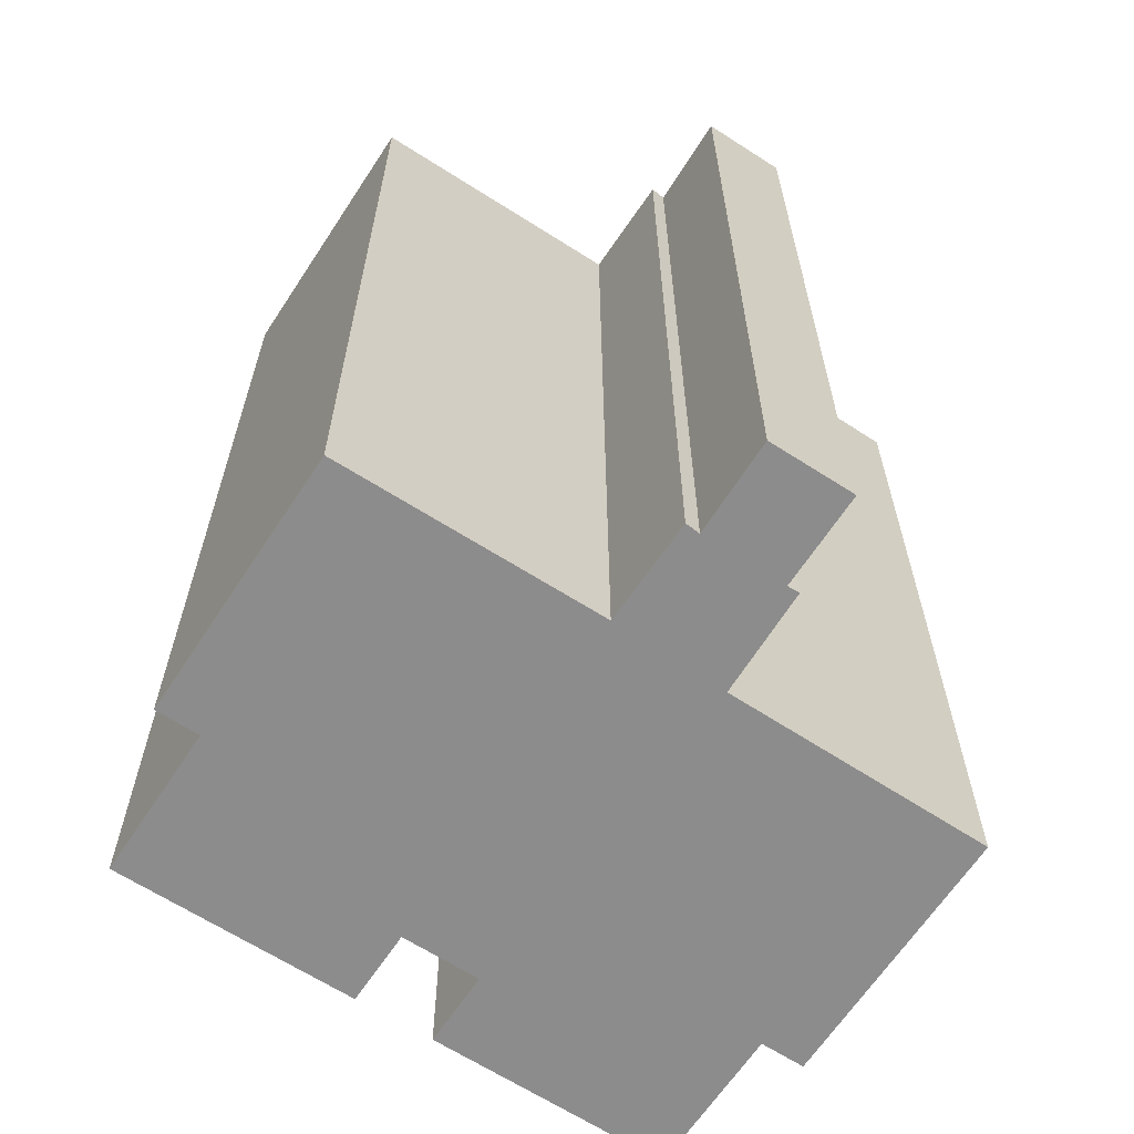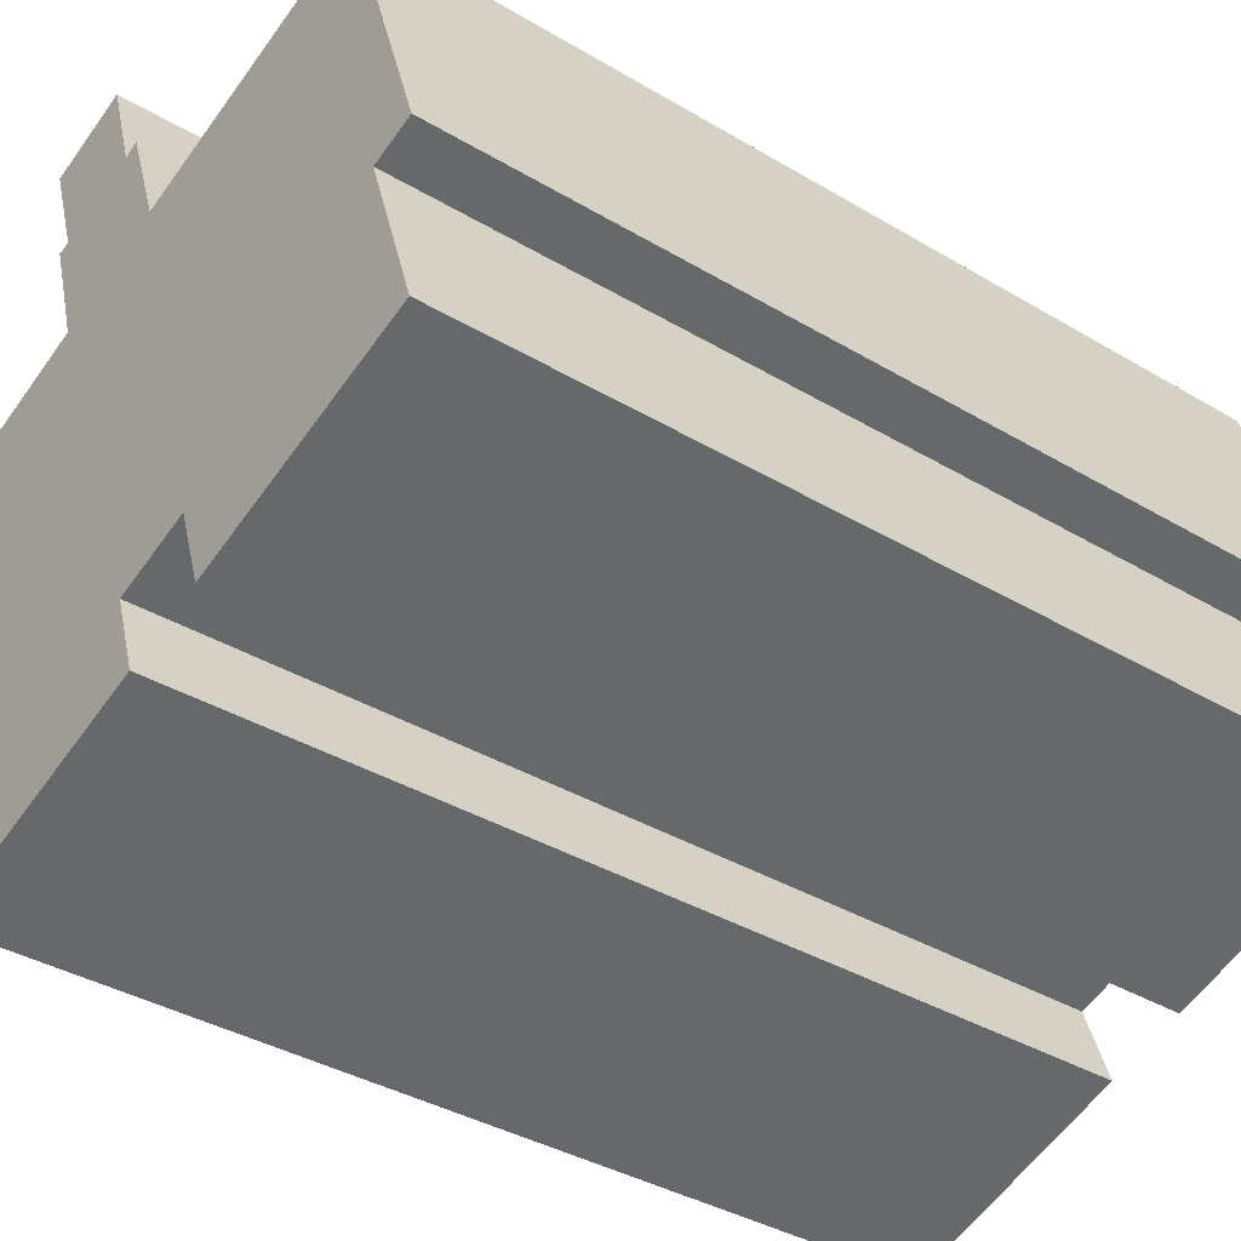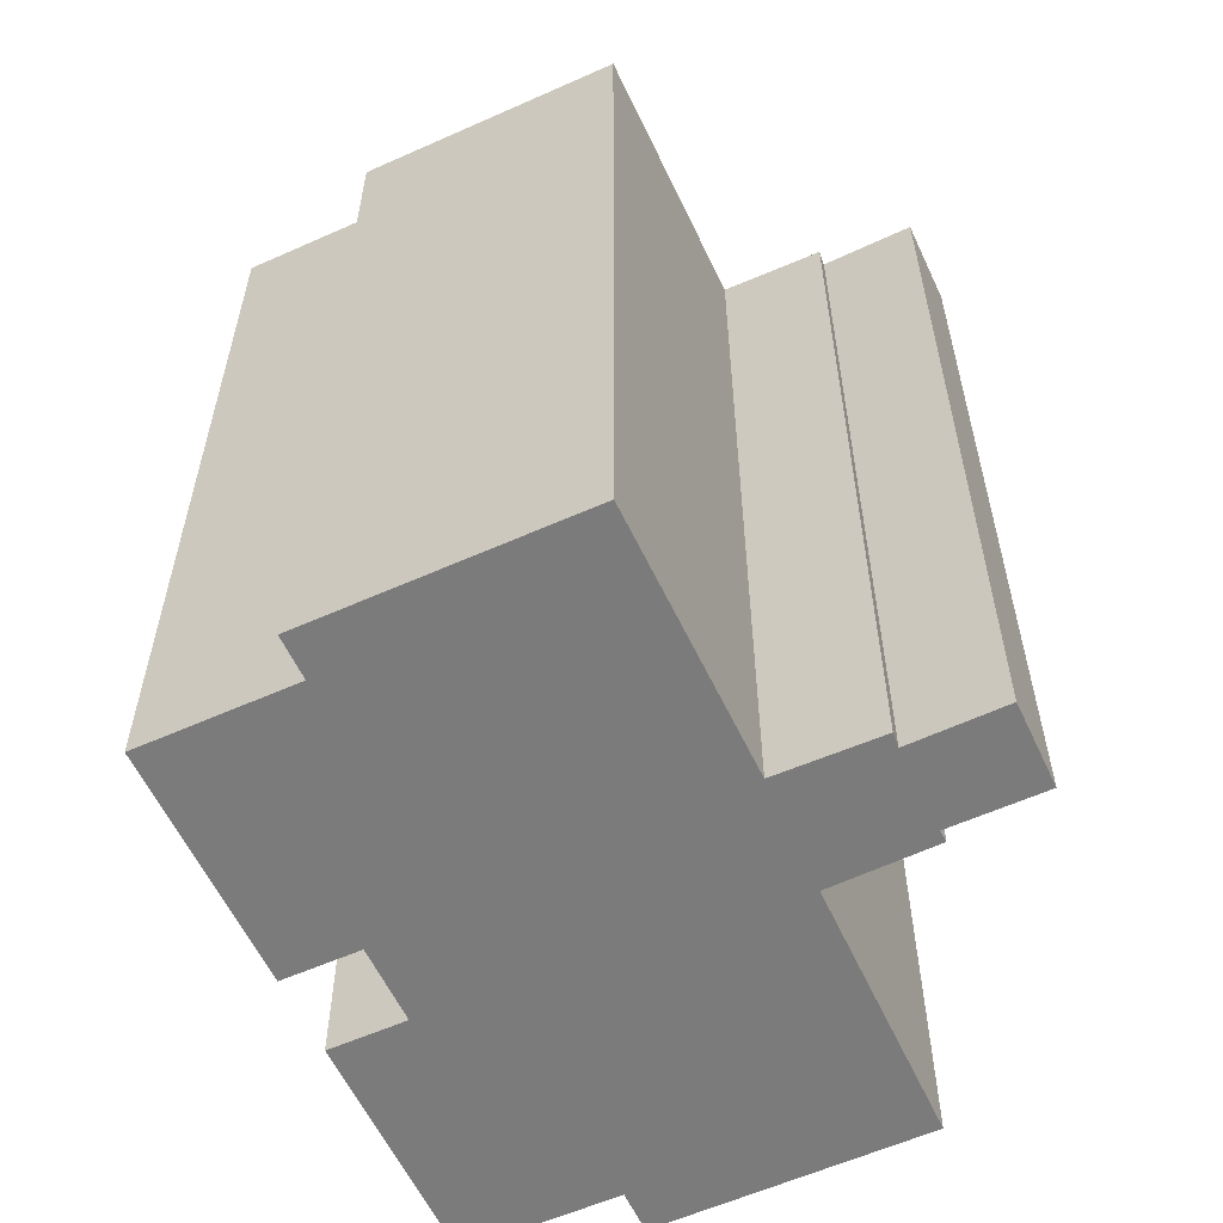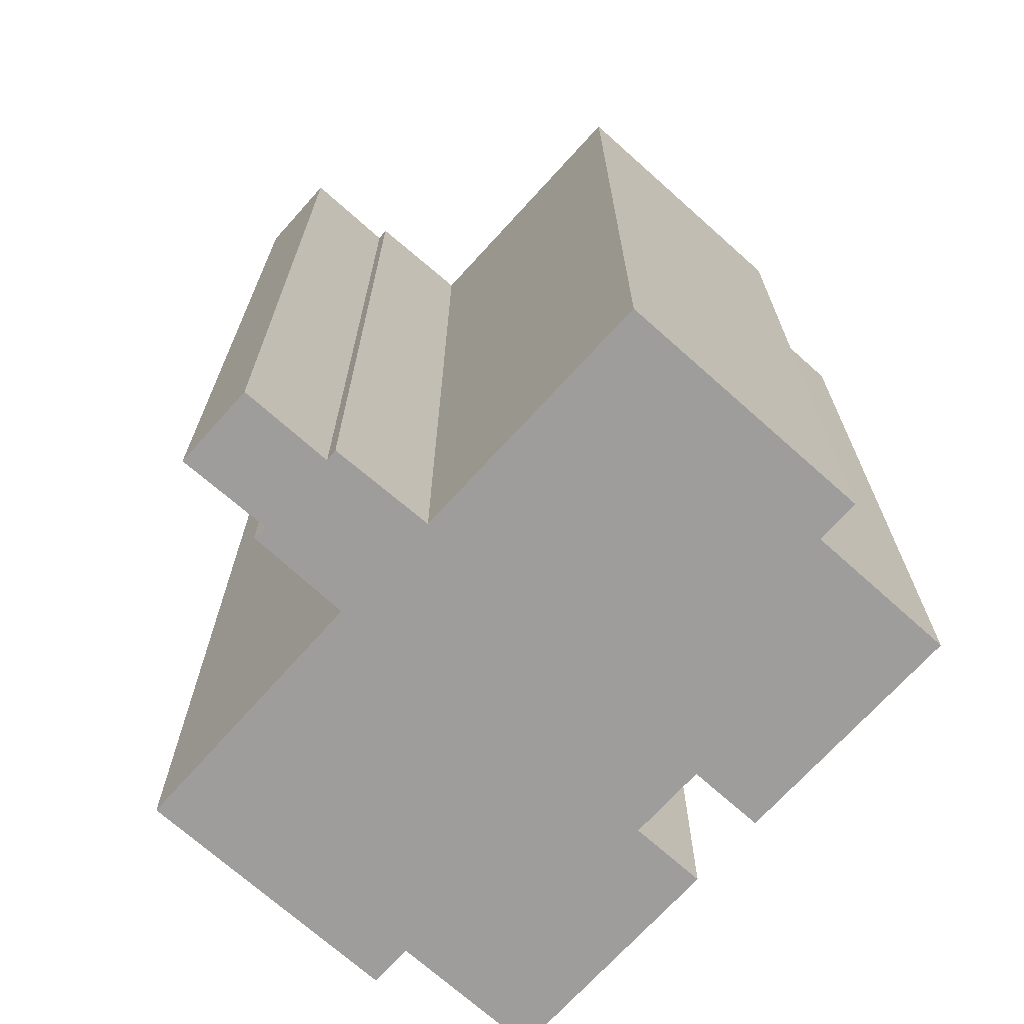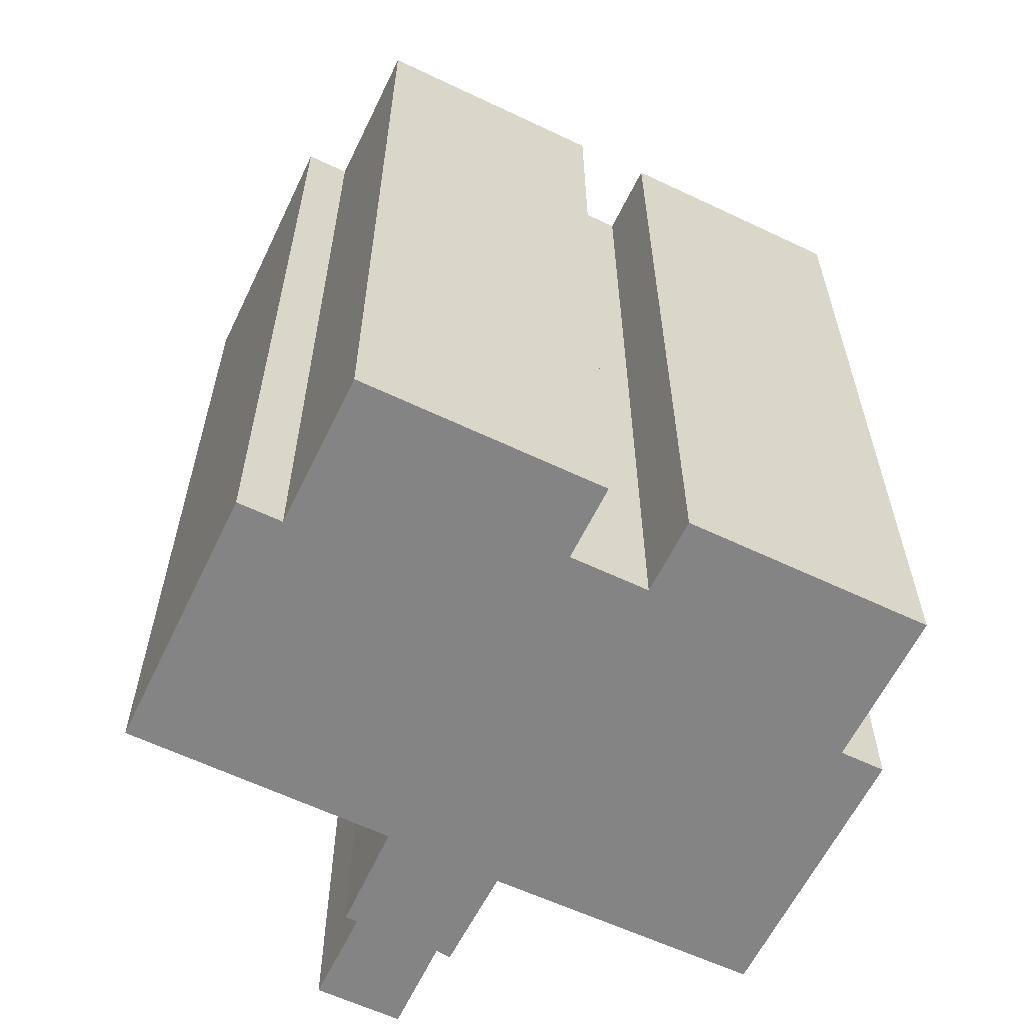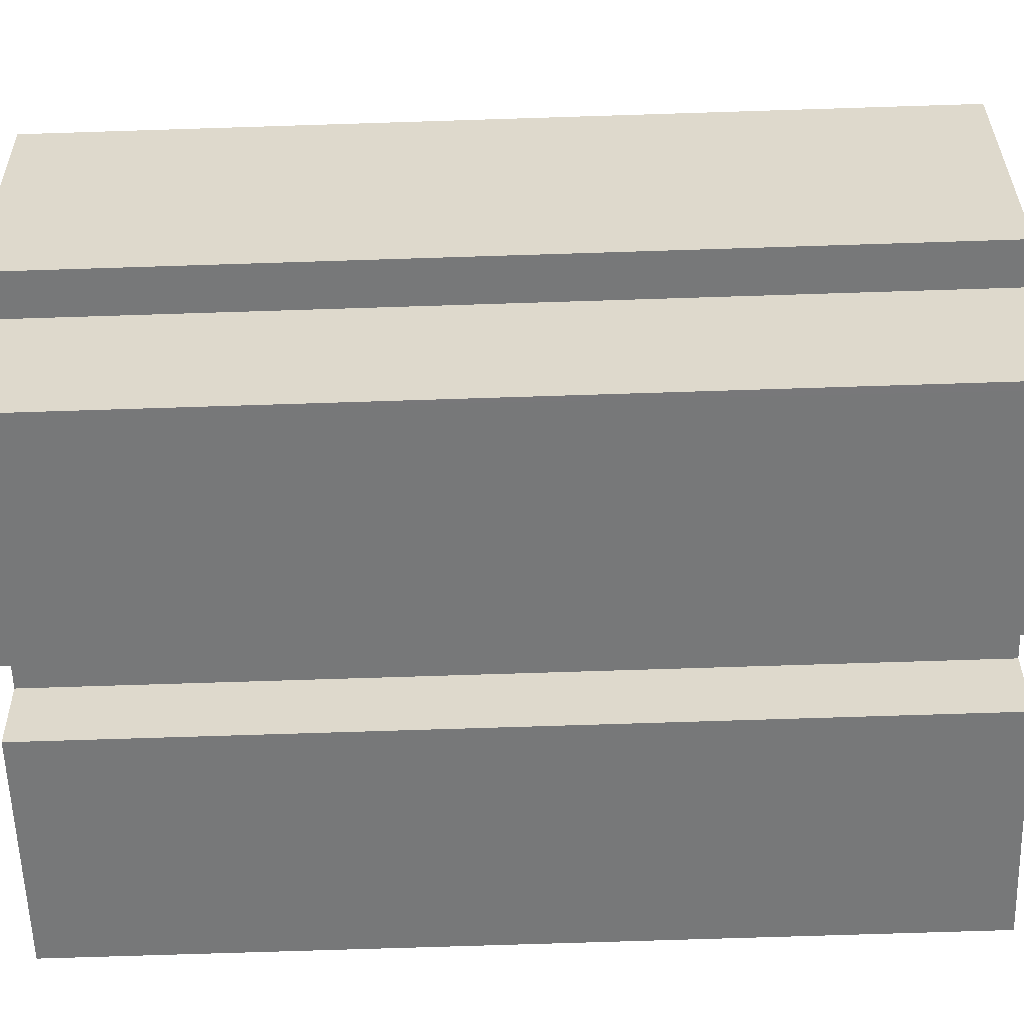
<metadata>
{"format":"obj","ext":"obj","renderer":"f3d","projection":"perspective","resolution":1024,"background":"white","views":[{"elev":-64.3,"azim":-14.5,"up":"+Y"},{"elev":-36.8,"azim":-127.8,"up":"+Z"},{"elev":-58.5,"azim":-46.5,"up":"+Y"},{"elev":-70.4,"azim":66.7,"up":"+Y"},{"elev":-61.3,"azim":172.9,"up":"+Y"},{"elev":-76.1,"azim":91.8,"up":"+Z"}]}
</metadata>
<code>
v  6.539 27.25 -2.219
v  7.944 27.25 -0.162
v  7.172 27.25 -2.434
v  18.25 27.25 -1.087
v  19.71 27.25 -1.141
v  19.57 27.25 -1.535
v  22.25 27.25 6.441
v  16.45 27.25 -5.561
v  16.71 27.25 -5.648
v  10.24 27.25 -3.453
v  14.47 27.25 9.122
v  9.515 27.25 -3.207
v  10.28 27.25 -0.954
v  14.32 27.25 9.173
v  14.38 27.25 9.346
v  15.31 27.25 12.35
v  0 27.25 1.669e-15
v  14.95 27.25 12.45
v  10.92 27.25 10.41
v  15.89 27.25 15.27
v  10.84 27.25 10.44
v  1.549 27.25 4.564
v  2.979 27.25 13.04
v  0.253 27.25 5.004
v  12.02 27.25 13.48
v  12.44 27.25 13.29
v  10.96 27.25 10.51
v  13.34 27.25 16.12
v  16.71 3.458e-16 -5.648
v  10.24 2.114e-16 -3.453
v  9.515 1.964e-16 -3.207
v  16.45 3.405e-16 -5.561
v  10.28 5.842e-17 -0.954
v  7.944 9.92e-18 -0.162
v  7.172 1.49e-16 -2.434
v  0 0 0
v  6.539 1.359e-16 -2.219
v  1.549 -2.795e-16 4.564
v  0.253 -3.064e-16 5.004
v  19.57 9.399e-17 -1.535
v  18.25 6.656e-17 -1.087
v  2.979 -7.983e-16 13.04
v  10.92 -6.376e-16 10.41
v  12.02 -8.255e-16 13.48
v  10.96 -6.433e-16 10.51
v  12.44 -8.14e-16 13.29
v  13.34 -9.87e-16 16.12
v  15.89 -9.347e-16 15.27
v  14.95 -7.625e-16 12.45
v  15.31 -7.563e-16 12.35
v  14.32 -5.617e-16 9.173
v  14.38 -5.723e-16 9.346
v  22.25 -3.944e-16 6.441
v  19.71 6.987e-17 -1.141
v  10.84 -6.393e-16 10.44
v  14.47 -5.586e-16 9.122
g defaultobject
f 1 2 3
f 4 5 6
f 5 4 7
f 8 4 9
f 4 8 10
f 4 10 7
f 7 10 11
f 11 10 12
f 11 12 13
f 11 13 2
f 11 2 14
f 14 2 15
f 15 2 16
f 16 2 1
f 16 1 17
f 16 17 18
f 18 17 19
f 18 19 20
f 19 17 21
f 21 17 22
f 21 22 23
f 23 22 24
f 25 26 27
f 20 26 28
f 26 20 19
f 26 19 27
f 29 8 9
f 8 29 10
f 10 29 12
f 12 29 30
f 12 30 31
f 30 29 32
f 33 2 13
f 2 33 34
f 35 1 3
f 1 35 17
f 17 35 36
f 36 35 37
f 38 24 22
f 24 38 39
f 40 4 6
f 4 40 41
f 31 13 12
f 13 31 33
f 36 22 17
f 22 36 38
f 39 23 24
f 23 39 42
f 43 27 19
f 27 43 25
f 25 43 44
f 44 43 45
f 46 28 26
f 28 46 47
f 34 3 2
f 3 34 35
f 48 18 20
f 18 48 49
f 50 15 16
f 15 50 14
f 14 50 51
f 51 50 52
f 53 5 7
f 5 53 6
f 6 53 40
f 40 53 54
f 41 9 4
f 9 41 29
f 42 21 23
f 21 42 19
f 19 42 43
f 43 42 55
f 47 20 28
f 20 47 48
f 49 16 18
f 16 49 50
f 51 11 14
f 11 51 7
f 7 51 53
f 53 51 56
f 44 26 25
f 26 44 46
f 47 49 48
f 49 47 46
f 45 46 44
f 46 45 52
f 52 45 51
f 51 45 43
f 49 52 50
f 52 49 46
f 56 54 53
f 54 56 51
f 54 51 43
f 54 43 55
f 54 55 42
f 54 42 39
f 54 39 41
f 54 41 40
f 41 39 38
f 38 34 33
f 34 38 36
f 34 36 37
f 34 37 35
f 41 33 29
f 33 41 38
f 29 33 30
f 30 33 31
f 29 30 32

</code>
